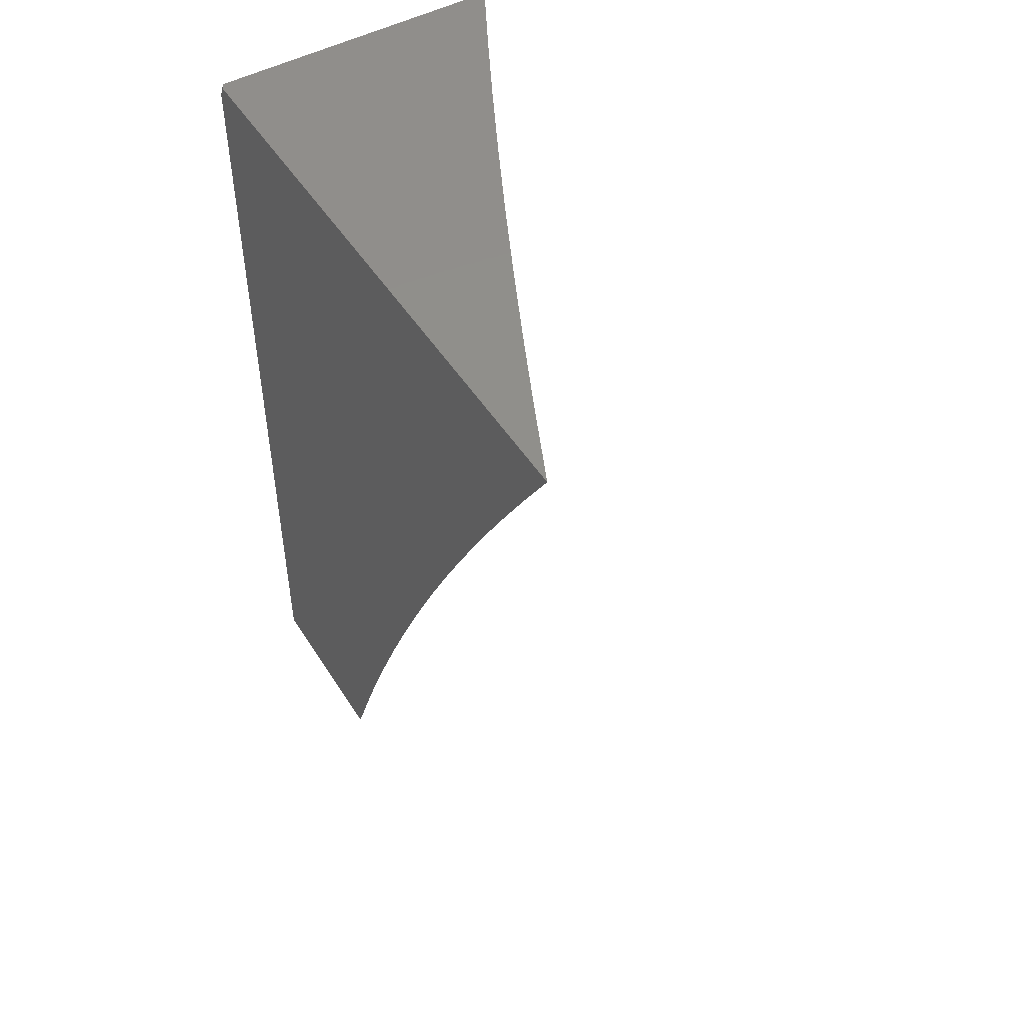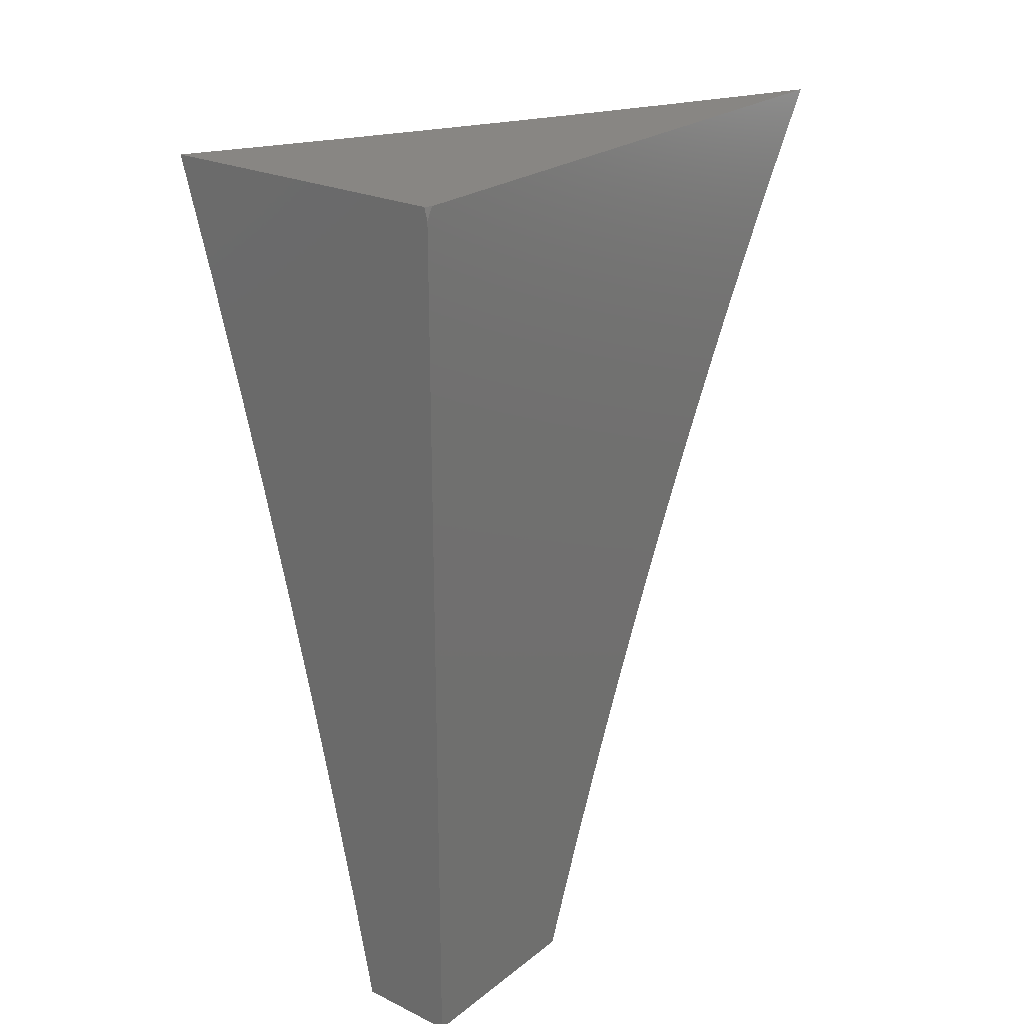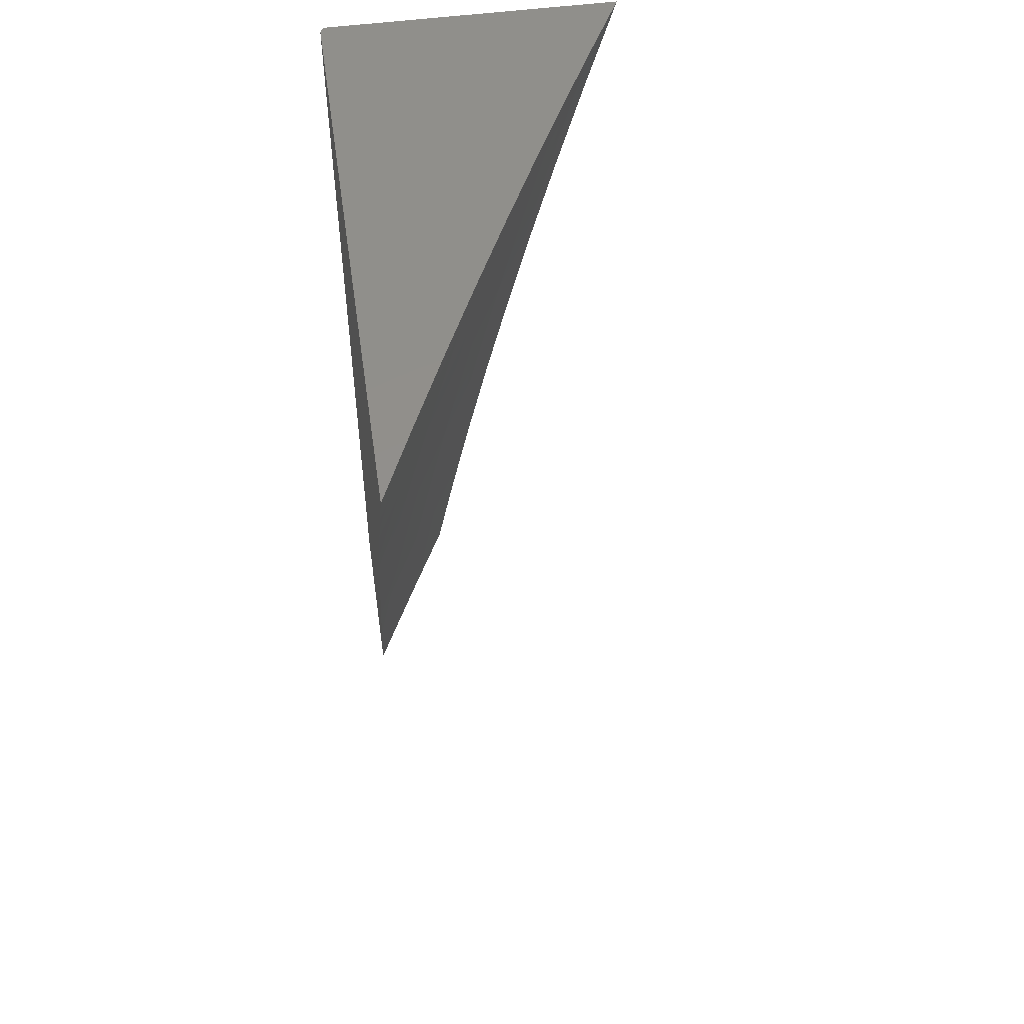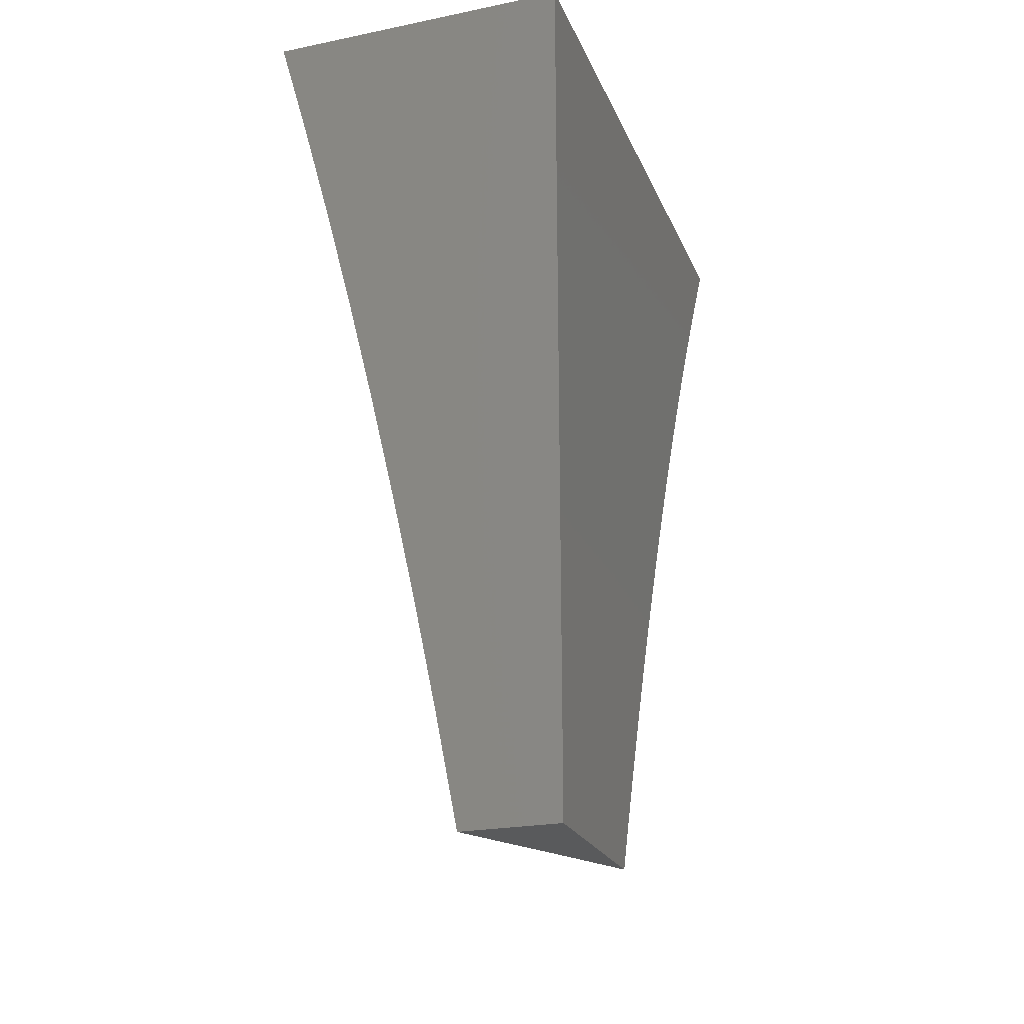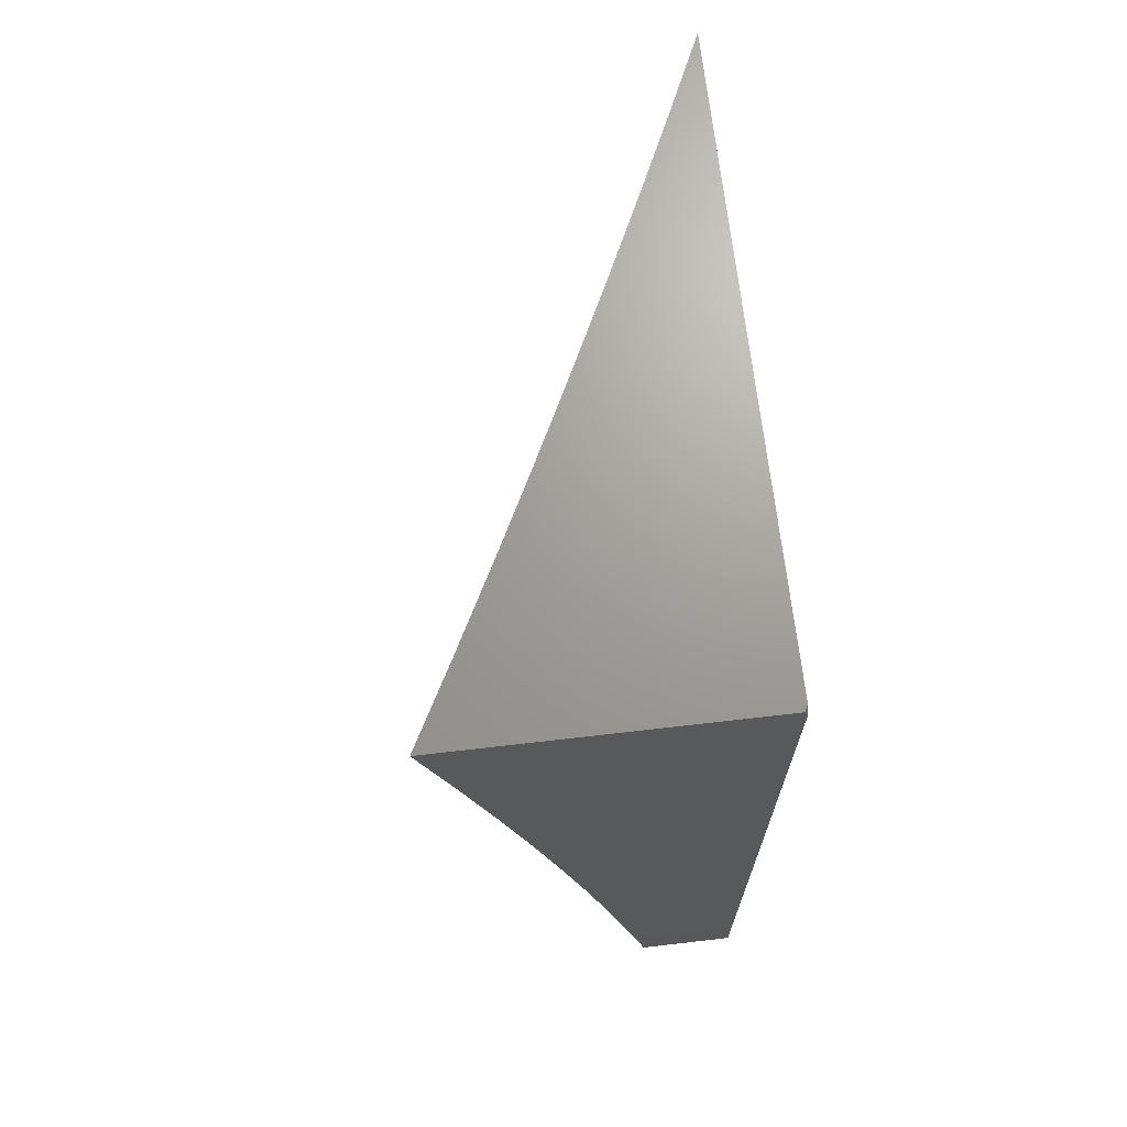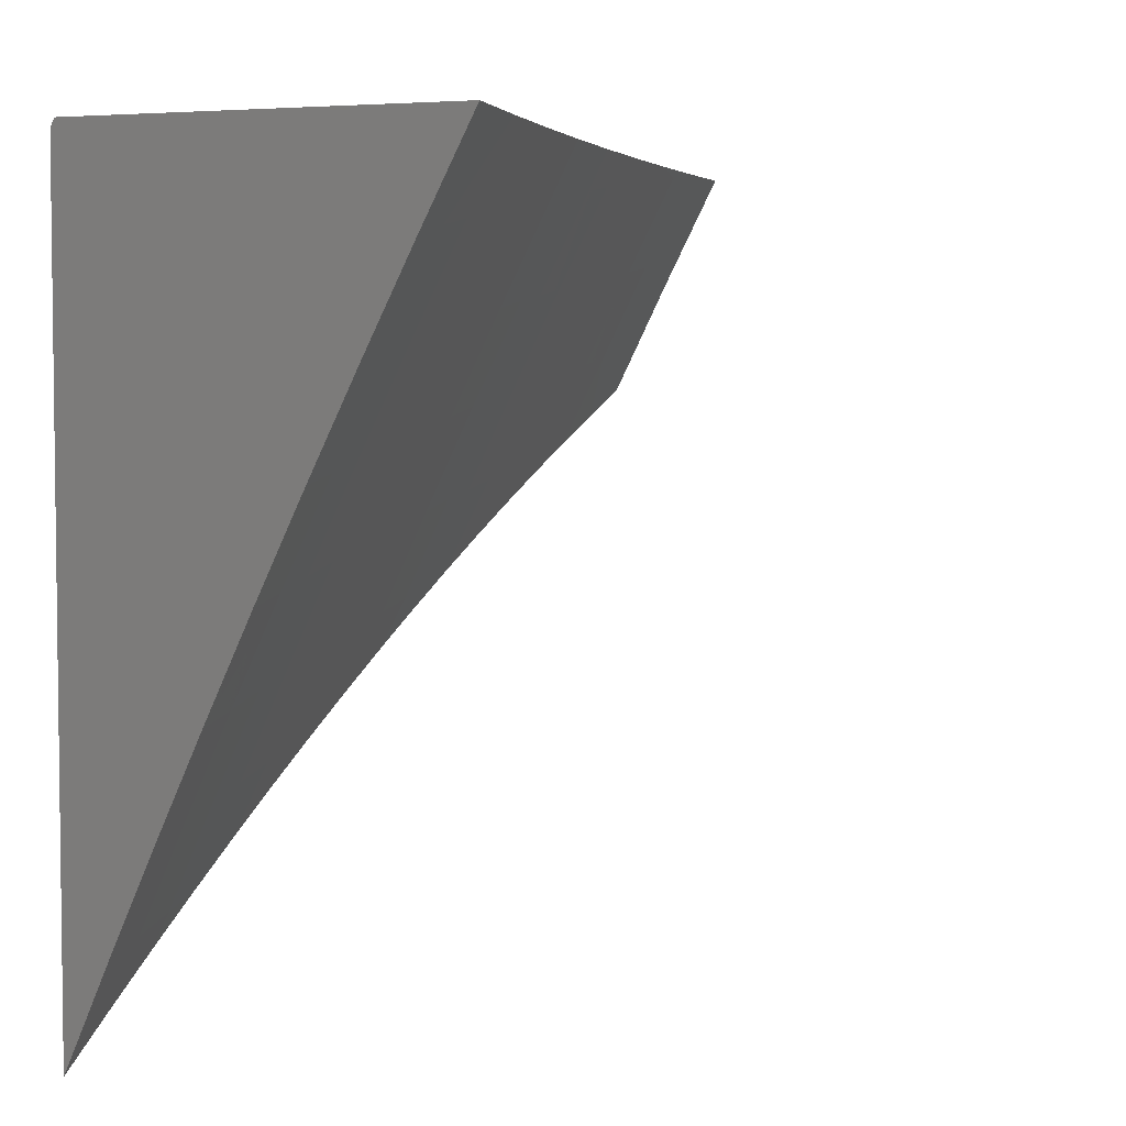
<metadata>
{"format":"stl","ext":"stl","renderer":"f3d","projection":"perspective","resolution":1024,"background":"white","views":[{"elev":49.1,"azim":-31.1,"up":"+Z"},{"elev":24.0,"azim":-141.6,"up":"+Z"},{"elev":52.2,"azim":-8.1,"up":"+Z"},{"elev":-23.1,"azim":-161.0,"up":"+Z"},{"elev":68.8,"azim":173.4,"up":"+Z"},{"elev":4.6,"azim":25.5,"up":"+Y"}]}
</metadata>
<code>
# stl→obj: 111 verts, 218 faces
v -10 4.758 2.065
v -10 4.783 2
v -9.968 4.823 2.062
v -9.945 4.892 2
v -9.922 4.913 2.062
v -9.889 5 2
v -9.865 4.998 2.125
v -9.864 5 2.126
v -9.855 4.993 2.187
v -9.837 5 2.252
v -9.844 4.988 2.249
v -9.834 4.982 2.312
v -9.881 4.893 2.312
v -9.87 4.887 2.374
v -9.916 4.797 2.374
v -9.904 4.792 2.437
v -9.961 4.707 2.374
v -9.949 4.702 2.437
v -10 4.621 2.387
v -9.993 4.611 2.437
v -10 4.591 2.45
v -9.981 4.606 2.499
v -10 4.561 2.513
v -9.969 4.6 2.562
v -10 4.529 2.575
v -9.957 4.594 2.624
v -10 4.497 2.637
v -9.944 4.588 2.687
v -9.987 4.498 2.687
v -9.974 4.492 2.749
v -10 4.464 2.699
v -10 4.43 2.76
v -9.96 4.486 2.812
v -10 4.396 2.821
v -9.946 4.48 2.875
v -9.988 4.39 2.875
v -9.974 4.384 2.937
v -10 4.36 2.881
v -10 4.324 2.941
v -9.959 4.378 3
v -10 4.287 3
v -9.81 5 2.378
v -9.823 4.977 2.374
v -9.858 4.882 2.437
v -9.892 4.786 2.499
v -9.937 4.696 2.499
v -9.811 4.971 2.437
v -9.78 5 2.503
v -9.8 4.965 2.499
v -9.788 4.959 2.562
v -9.834 4.87 2.562
v -9.822 4.864 2.624
v -9.868 4.774 2.624
v -9.855 4.768 2.687
v -9.913 4.684 2.624
v -9.9 4.678 2.687
v -9.749 5 2.628
v -9.775 4.953 2.624
v -9.809 4.858 2.687
v -9.842 4.762 2.749
v -9.887 4.672 2.749
v -9.931 4.582 2.749
v -9.763 4.947 2.687
v -9.717 5 2.752
v -9.75 4.94 2.749
v -9.736 4.933 2.812
v -9.783 4.845 2.812
v -9.769 4.838 2.875
v -9.815 4.748 2.875
v -9.801 4.742 2.937
v -9.86 4.659 2.875
v -9.846 4.653 2.937
v -9.903 4.57 2.875
v -9.889 4.563 2.937
v -9.932 4.473 2.937
v -9.917 4.468 3
v -9.683 5 2.876
v -9.723 4.927 2.875
v -9.755 4.831 2.937
v -9.786 4.736 3
v -9.831 4.647 3
v -9.709 4.92 2.937
v -9.648 5 3
v -9.695 4.912 3
v -9.741 4.824 3
v -9.874 4.558 3
v -10 4.65 2.323
v -9.972 4.712 2.312
v -9.927 4.803 2.312
v -9.891 4.898 2.249
v -10 4.678 2.259
v -9.983 4.717 2.249
v -9.938 4.808 2.249
v -9.902 4.903 2.187
v -10 4.706 2.195
v -9.993 4.722 2.187
v -9.948 4.813 2.187
v -9.912 4.908 2.125
v -10 4.732 2.13
v -9.958 4.818 2.125
v -9.917 4.576 2.812
v -9.873 4.666 2.812
v -9.829 4.755 2.812
v -9.796 4.851 2.749
v -9.88 4.78 2.562
v -9.925 4.69 2.562
v -9.846 4.876 2.499
v -10 4.992 3
v -9.996 5 3
v -10 5 2.987
v -10 5 2
f 1 2 3
f 3 2 4
f 3 4 5
f 5 4 6
f 5 6 7
f 7 6 8
f 7 8 9
f 9 8 10
f 9 10 11
f 11 10 12
f 11 12 13
f 13 12 14
f 13 14 15
f 15 14 16
f 15 16 17
f 17 16 18
f 17 18 19
f 19 18 20
f 19 20 21
f 21 20 22
f 21 22 23
f 23 22 24
f 23 24 25
f 25 24 26
f 25 26 27
f 27 26 28
f 27 28 29
f 29 28 30
f 29 30 31
f 31 30 32
f 32 30 33
f 32 33 34
f 34 33 35
f 34 35 36
f 36 35 37
f 36 37 38
f 38 37 39
f 39 37 40
f 39 40 41
f 10 42 12
f 12 42 43
f 12 43 14
f 14 43 44
f 14 44 16
f 16 44 45
f 16 45 18
f 18 45 46
f 18 46 20
f 20 46 22
f 43 42 47
f 47 42 48
f 47 48 49
f 49 48 50
f 49 50 51
f 51 50 52
f 51 52 53
f 53 52 54
f 53 54 55
f 55 54 56
f 55 56 26
f 26 56 28
f 48 57 50
f 50 57 58
f 50 58 52
f 52 58 59
f 52 59 54
f 54 59 60
f 54 60 56
f 56 60 61
f 56 61 28
f 28 61 62
f 28 62 30
f 30 62 33
f 58 57 63
f 63 57 64
f 63 64 65
f 65 64 66
f 65 66 67
f 67 66 68
f 67 68 69
f 69 68 70
f 69 70 71
f 71 70 72
f 71 72 73
f 73 72 74
f 73 74 75
f 75 74 76
f 75 76 40
f 64 77 66
f 66 77 78
f 66 78 68
f 68 78 79
f 68 79 70
f 70 79 80
f 70 80 81
f 78 77 82
f 82 77 83
f 82 83 84
f 84 85 82
f 82 85 79
f 82 79 78
f 85 80 79
f 70 81 72
f 72 81 86
f 72 86 74
f 74 86 76
f 38 34 36
f 31 27 29
f 19 87 17
f 17 87 88
f 17 88 15
f 15 88 89
f 15 89 13
f 13 89 90
f 13 90 11
f 11 90 9
f 87 91 88
f 88 91 92
f 88 92 89
f 89 92 93
f 89 93 90
f 90 93 94
f 90 94 9
f 9 94 7
f 91 95 92
f 92 95 96
f 92 96 93
f 93 96 97
f 93 97 94
f 94 97 98
f 94 98 7
f 7 98 5
f 95 99 96
f 96 99 97
f 97 99 100
f 100 99 1
f 100 1 3
f 40 37 75
f 75 37 35
f 75 35 73
f 73 35 101
f 73 101 71
f 71 101 102
f 71 102 69
f 69 102 103
f 69 103 67
f 67 103 104
f 67 104 65
f 65 104 63
f 98 97 100
f 98 100 5
f 5 100 3
f 45 105 46
f 46 105 106
f 46 106 22
f 22 106 24
f 105 53 106
f 106 53 55
f 106 55 24
f 24 55 26
f 105 45 107
f 107 45 44
f 107 44 47
f 47 44 43
f 53 105 51
f 51 105 107
f 51 107 49
f 49 107 47
f 60 103 61
f 61 103 102
f 61 102 62
f 62 102 101
f 62 101 33
f 33 101 35
f 103 60 104
f 104 60 59
f 104 59 63
f 63 59 58
f 108 109 110
f 6 4 111
f 111 4 2
f 83 77 109
f 109 77 64
f 109 64 57
f 57 48 109
f 109 48 110
f 110 48 42
f 110 42 10
f 110 10 111
f 111 10 8
f 111 8 6
f 41 40 108
f 108 40 76
f 108 76 86
f 86 81 108
f 108 81 109
f 109 81 80
f 109 80 85
f 85 84 109
f 109 84 83
f 2 1 111
f 111 1 99
f 111 99 95
f 95 91 111
f 111 91 110
f 110 91 87
f 110 87 19
f 19 21 110
f 110 21 23
f 110 23 108
f 108 23 25
f 108 25 27
f 27 31 108
f 108 31 32
f 108 32 34
f 34 38 108
f 108 38 39
f 108 39 41

</code>
